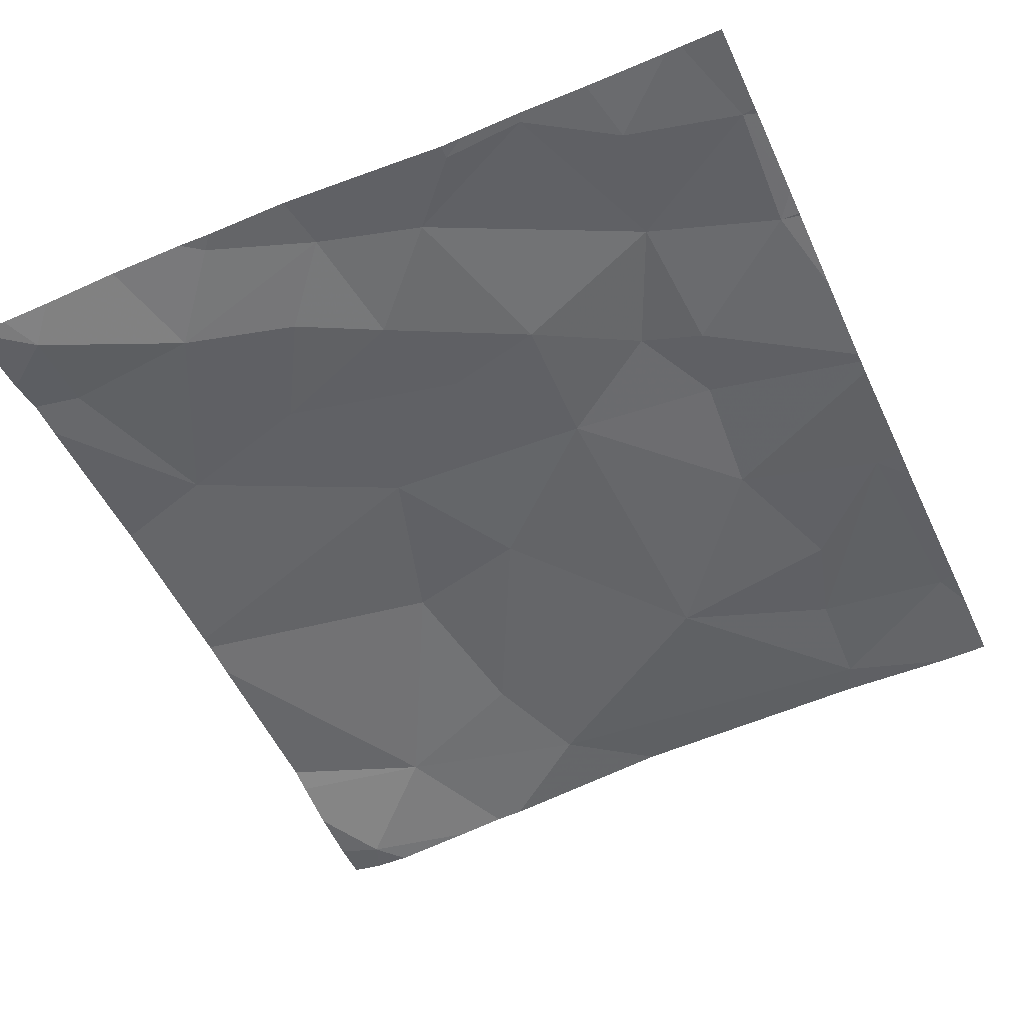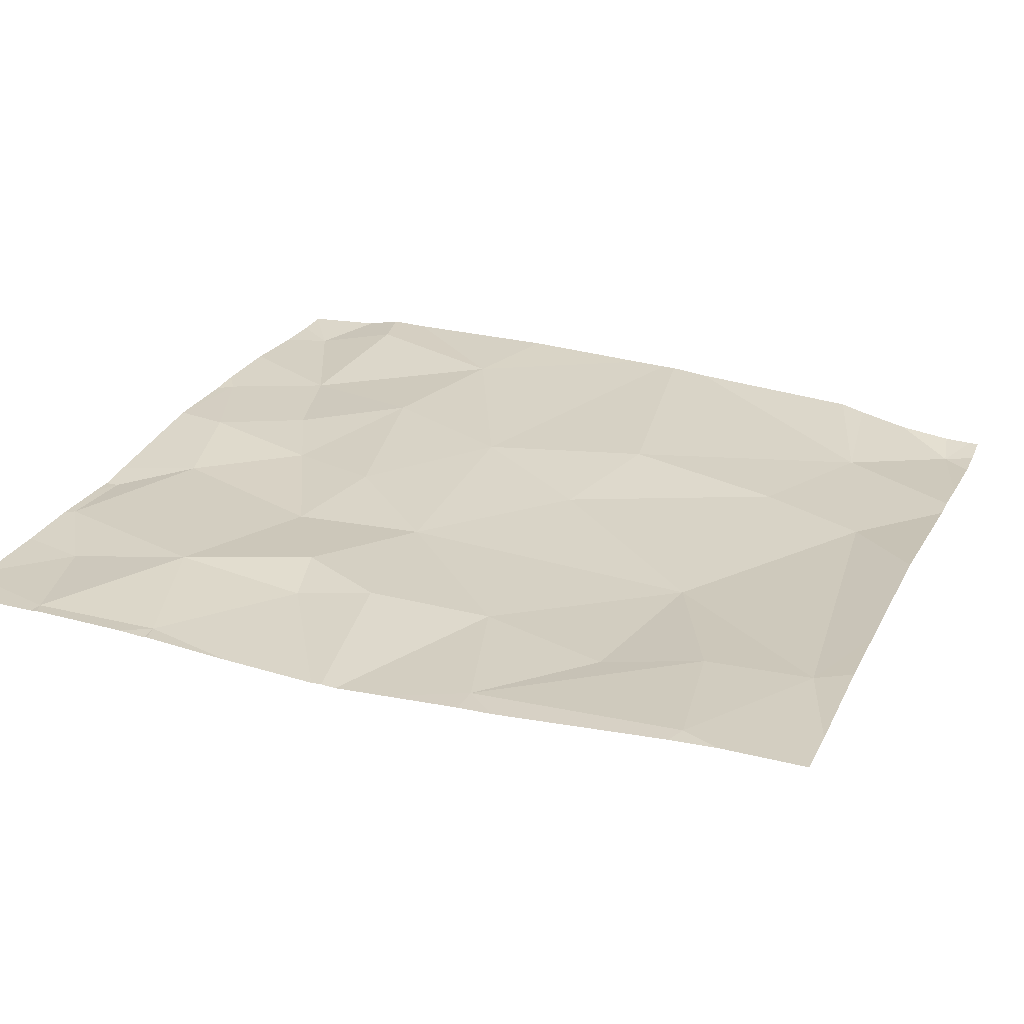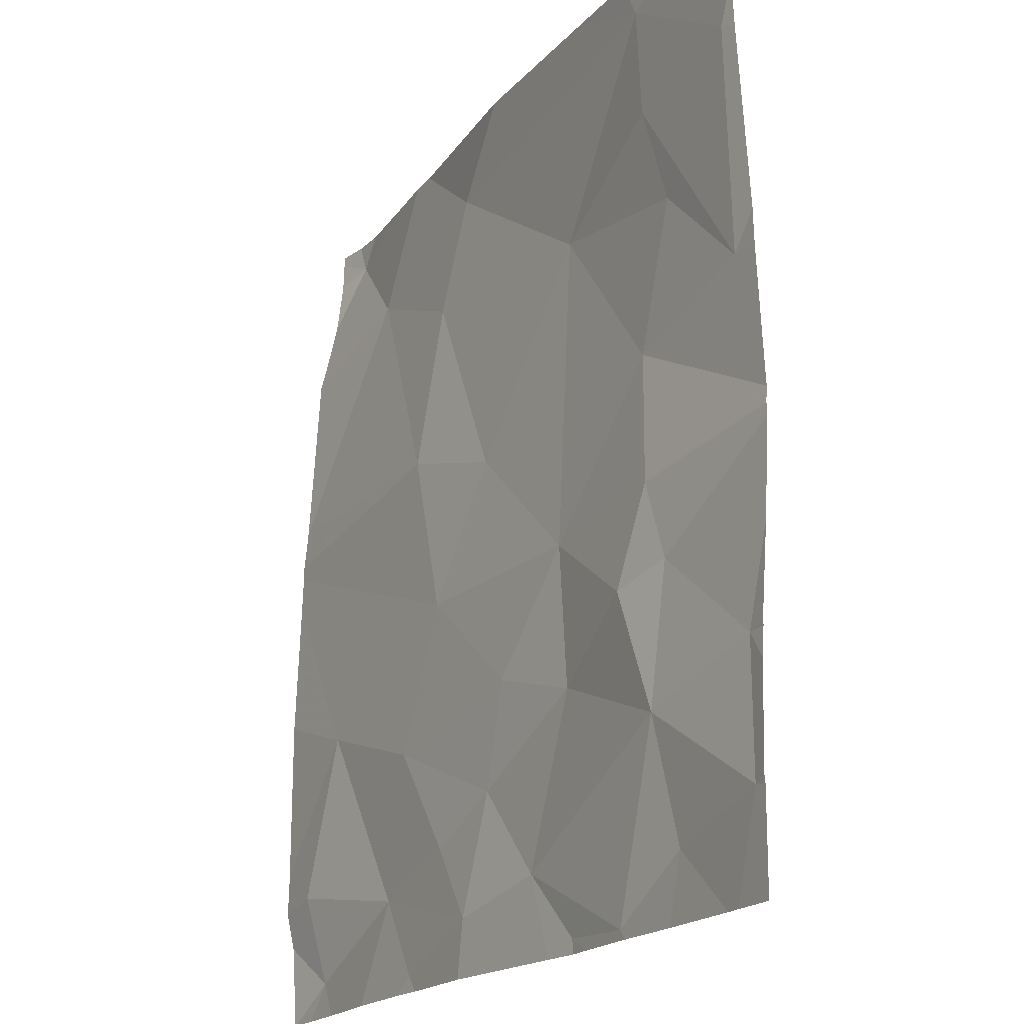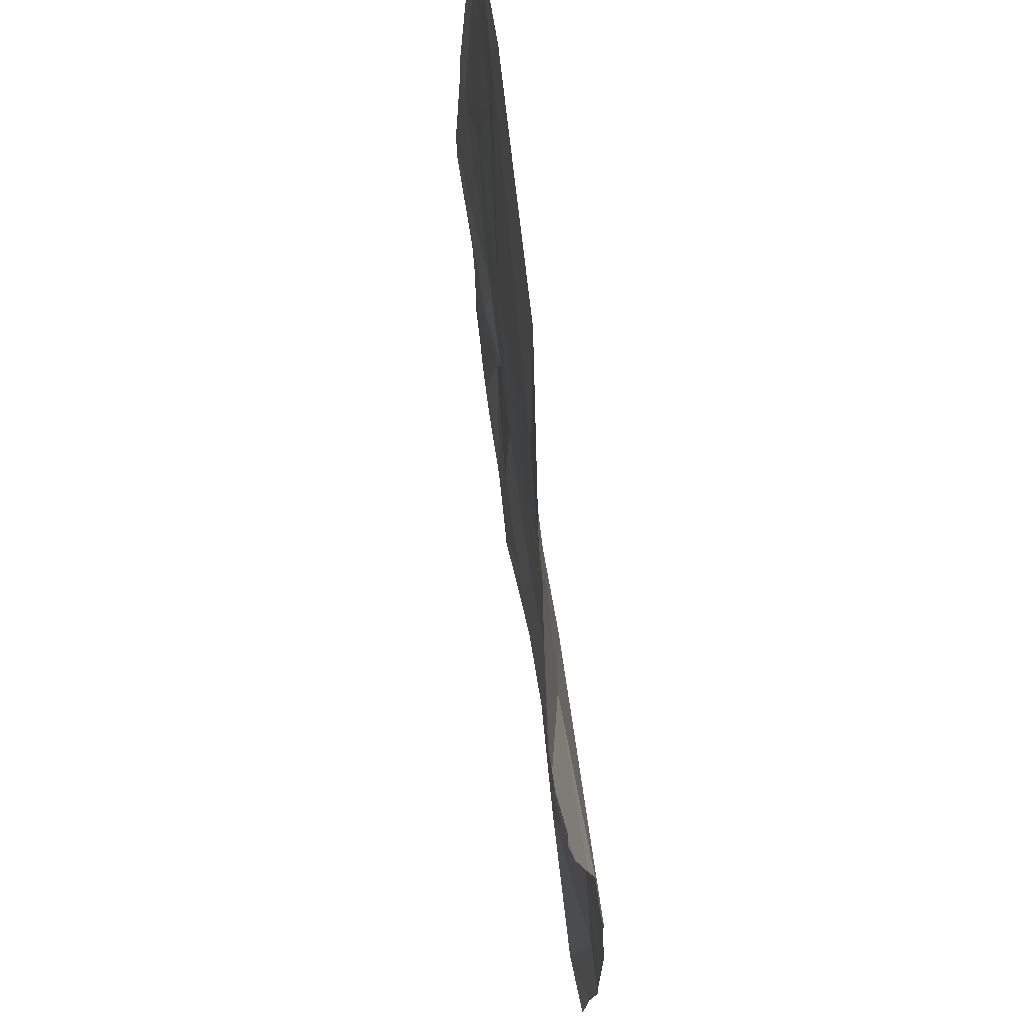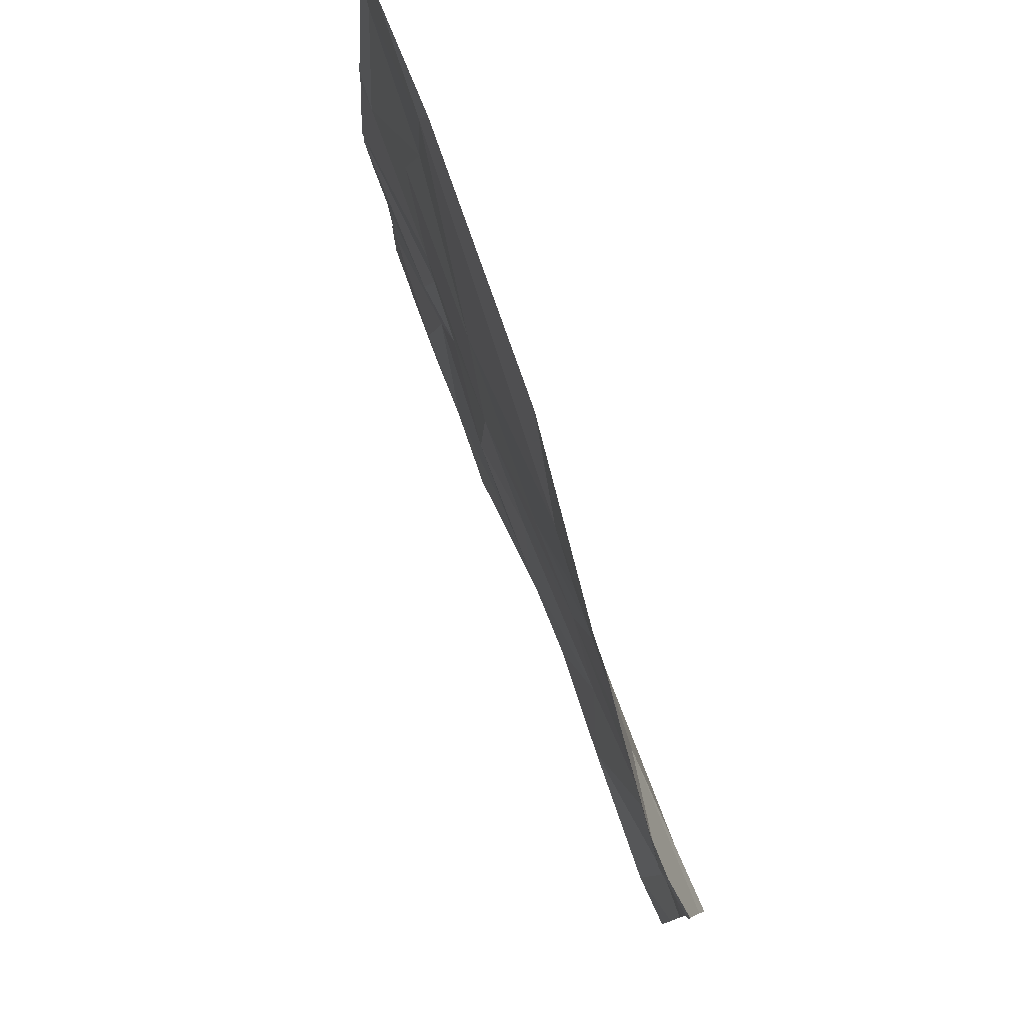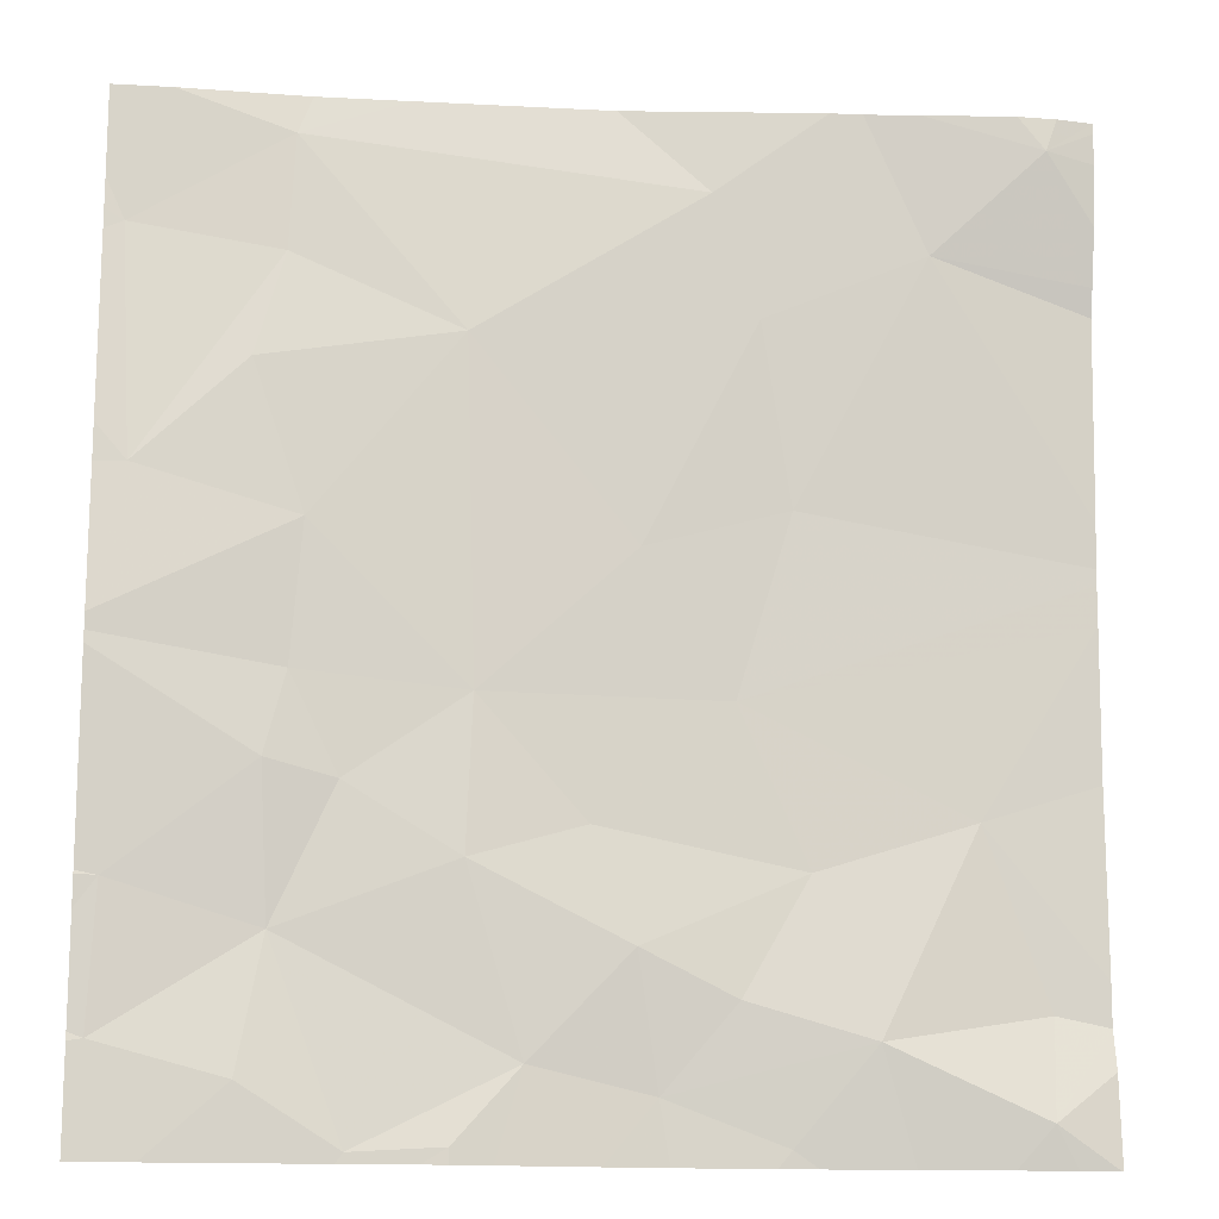
<metadata>
{"format":"obj","ext":"obj","renderer":"f3d","projection":"perspective","resolution":1024,"background":"white","views":[{"elev":-50.3,"azim":24.3,"up":"+Z"},{"elev":26.8,"azim":111.4,"up":"+Z"},{"elev":-19.3,"azim":59.1,"up":"+Y"},{"elev":69.8,"azim":-98.8,"up":"+Y"},{"elev":79.3,"azim":-111.9,"up":"+Y"},{"elev":-14.3,"azim":170.9,"up":"+Y"}]}
</metadata>
<code>
v -110.6 252.9 483.3
v -110.6 252.5 483.2
v -112.4 253.2 483.1
v -112.5 253.2 483.1
v -112.4 253.2 483.1
v -112.2 253.2 483.2
v -110.6 251.9 483.2
v -112.4 251.5 483.3
v -110.6 252.2 483.2
v -112.3 251.9 483.3
v -112.2 252.9 483.2
v -110.6 252.1 483.2
v -110.6 251.7 483.2
v -110.6 251.7 483.2
v -110.6 253 483.3
v -112.4 251.3 483.2
v -110.6 253 483.3
v -112.1 251.4 483.2
v -110.6 252.1 483.2
v -112.1 253.2 483.2
v -111.8 253.1 483.2
v -112 253.2 483.2
v -111.6 253.2 483.2
v -111.2 253.2 483.2
v -111.9 251.2 483.2
v -111.8 252.1 483.2
v -111.9 252.8 483.2
v -112 251.7 483.2
v -111.8 251.5 483.2
v -111.9 252.4 483.2
v -111.3 252.8 483.2
v -111.7 251.3 483.3
v -111.4 251.4 483.2
v -111.6 251.6 483.2
v -111.6 251.8 483.2
v -111.7 252.4 483.2
v -111.3 252.1 483.2
v -111.3 251.8 483.2
v -111 253.1 483.2
v -111 253.2 483.3
v -110.8 253.2 483.3
v -110.9 252.7 483.2
v -111 252.4 483.2
v -111.1 251.9 483.2
v -111 251.6 483.3
v -111.3 251.2 483.2
v -111.1 251.2 483.2
v -111 252.1 483.2
v -111 251.9 483.2
v -111 252.9 483.2
v -110.9 251.4 483.2
v -112 251.2 483.3
v -110.7 251.7 483.2
v -110.7 252.5 483.2
v -110.7 251.4 483.2
v -110.7 253 483.3
v -111.1 251.2 483.2
v -111.6 251.2 483.2
v -112.3 251.2 483.2
v -111.7 251.2 483.3
v -111.9 251.2 483.3
v -111.3 251.2 483.2
v -111.4 251.2 483.2
v -112.5 251.2 483.2
v -112.2 251.2 483.2
v -112.5 253.2 483.1
v -112.5 253.1 483.1
v -112.5 253.2 483.1
v -112.5 253.2 483.1
v -112.5 251.6 483.3
v -112.5 251.5 483.3
v -112.5 252.4 483.2
v -112.5 252.8 483.2
v -112.5 252.2 483.2
v -112.5 251.9 483.3
v -112.5 251.4 483.2
v -112.5 252.9 483.2
v -112.5 253 483.2
v -112.5 252.3 483.2
v -112.5 252.3 483.2
v -110.6 252.5 483.2
v -110.6 253 483.3
v -110.6 252.3 483.2
v -110.6 251.6 483.2
v -110.6 251.4 483.2
v -110.6 253.2 483.3
v -110.6 251.4 483.2
v -111.3 251.2 483.2
v -111 251.2 483.2
v -110.8 251.2 483.2
v -110.7 251.2 483.2
v -112.5 251.2 483.2
v -112.5 251.2 483.2
v -110.6 251.2 483.2
v -110.6 251.2 483.2
f 83 54 9
f 4 3 5
f 5 3 6
f 3 4 68
f 8 10 70
f 82 56 1
f 90 51 89
f 16 18 8
f 81 54 83
f 89 51 57
f 1 56 2
f 16 8 71
f 2 54 81
f 77 3 78
f 6 3 11
f 20 11 21
f 22 21 23
f 23 21 24
f 25 18 65
f 65 16 59
f 18 10 8
f 74 26 79
f 11 27 21
f 10 28 26
f 18 29 28
f 28 10 18
f 30 11 72
f 6 11 20
f 79 30 80
f 20 21 22
f 30 27 11
f 21 27 31
f 18 25 32
f 58 32 60
f 34 29 32
f 29 18 32
f 32 33 34
f 28 34 35
f 30 26 36
f 26 35 37
f 29 34 28
f 27 30 36
f 60 25 61
f 35 34 38
f 26 28 35
f 37 36 26
f 31 27 36
f 40 39 41
f 24 39 40
f 43 42 31
f 37 35 38
f 45 44 38
f 43 31 37
f 57 46 62
f 49 48 44
f 43 37 48
f 44 48 37
f 21 39 24
f 37 38 44
f 50 39 31
f 21 31 39
f 34 33 38
f 45 33 47
f 33 45 38
f 46 33 63
f 47 33 46
f 50 31 42
f 47 51 45
f 37 31 36
f 48 49 12
f 49 44 45
f 45 53 49
f 42 43 54
f 50 42 54
f 43 48 19
f 51 47 57
f 51 55 45
f 56 39 50
f 41 39 56
f 45 55 53
f 56 50 54
f 88 46 63
f 62 46 88
f 56 54 2
f 55 51 90
f 57 47 46
f 54 43 9
f 12 53 7
f 41 56 15
f 63 33 58
f 84 55 87
f 61 25 52
f 66 3 69
f 67 3 66
f 60 32 25
f 7 53 13
f 69 3 68
f 13 53 14
f 70 10 75
f 71 8 70
f 14 53 84
f 72 11 73
f 17 56 82
f 73 11 77
f 58 33 32
f 74 10 26
f 75 10 74
f 59 16 64
f 15 56 17
f 92 76 93
f 9 43 19
f 76 16 71
f 77 11 3
f 78 3 67
f 19 48 12
f 12 49 53
f 79 26 30
f 80 30 72
f 52 25 65
f 65 18 16
f 84 53 55
f 85 55 94
f 86 41 15
f 64 16 92
f 87 55 85
f 91 55 90
f 92 16 76
f 94 55 91
f 95 85 94

</code>
